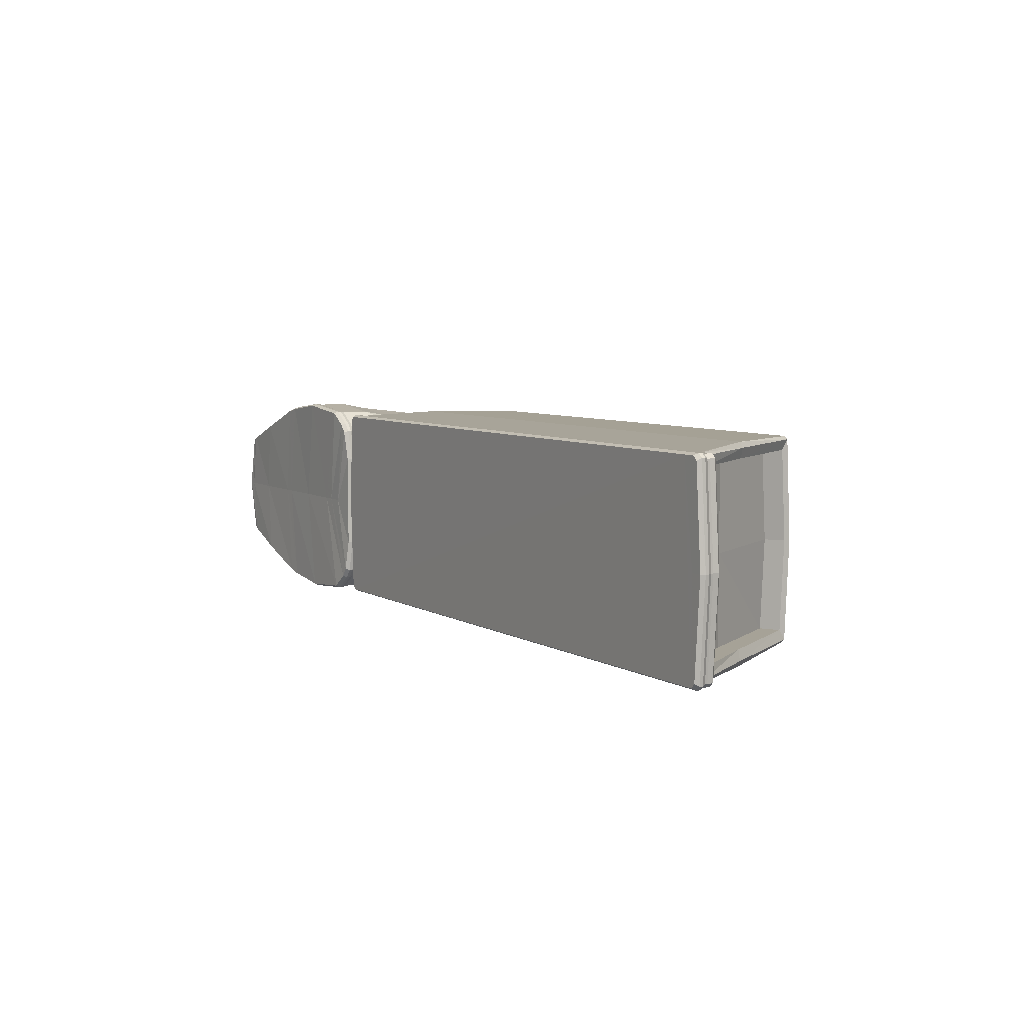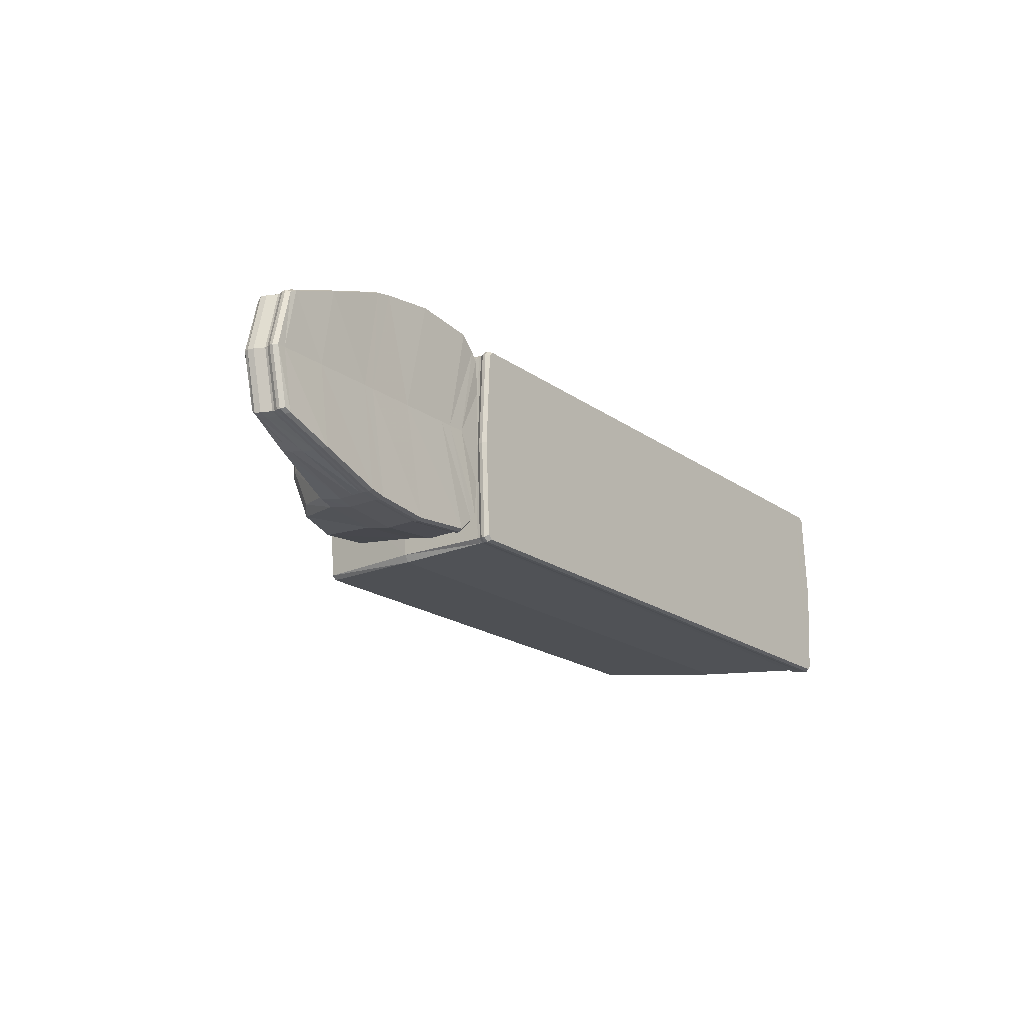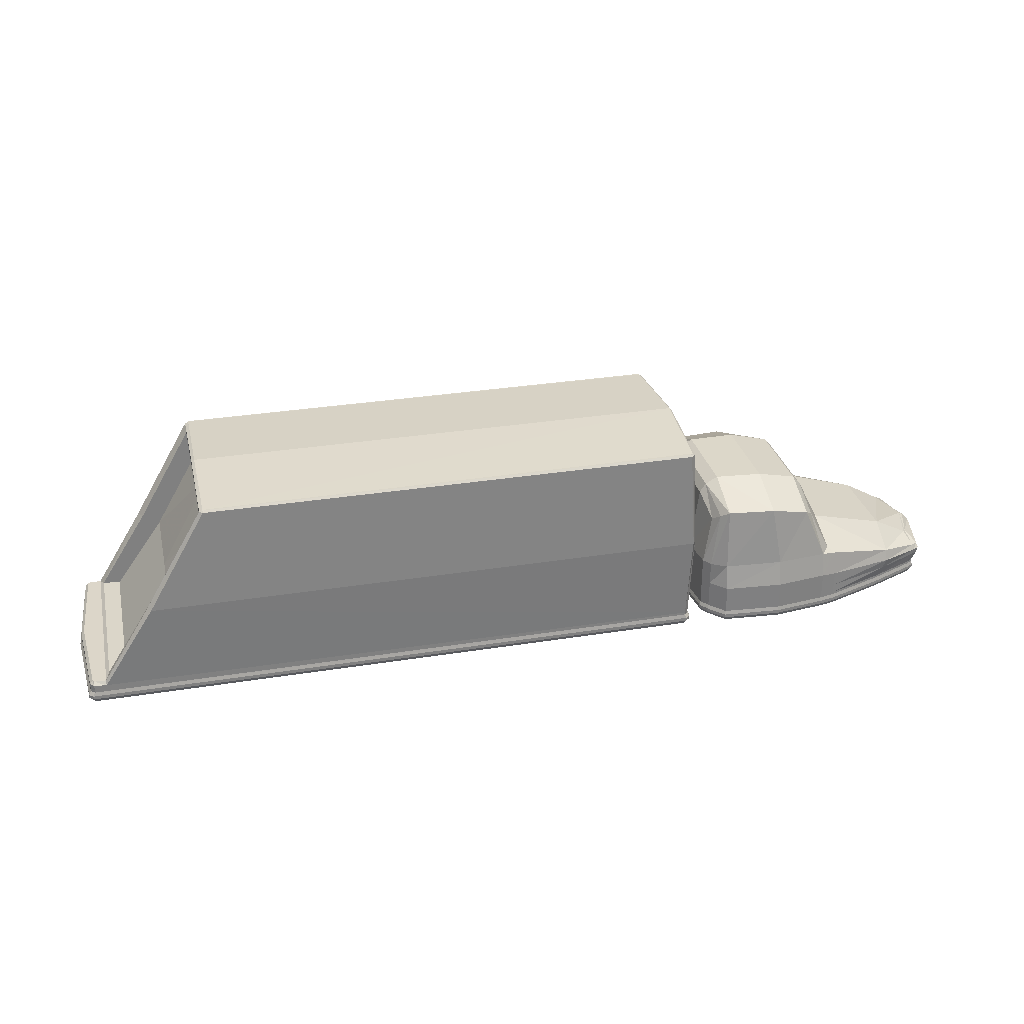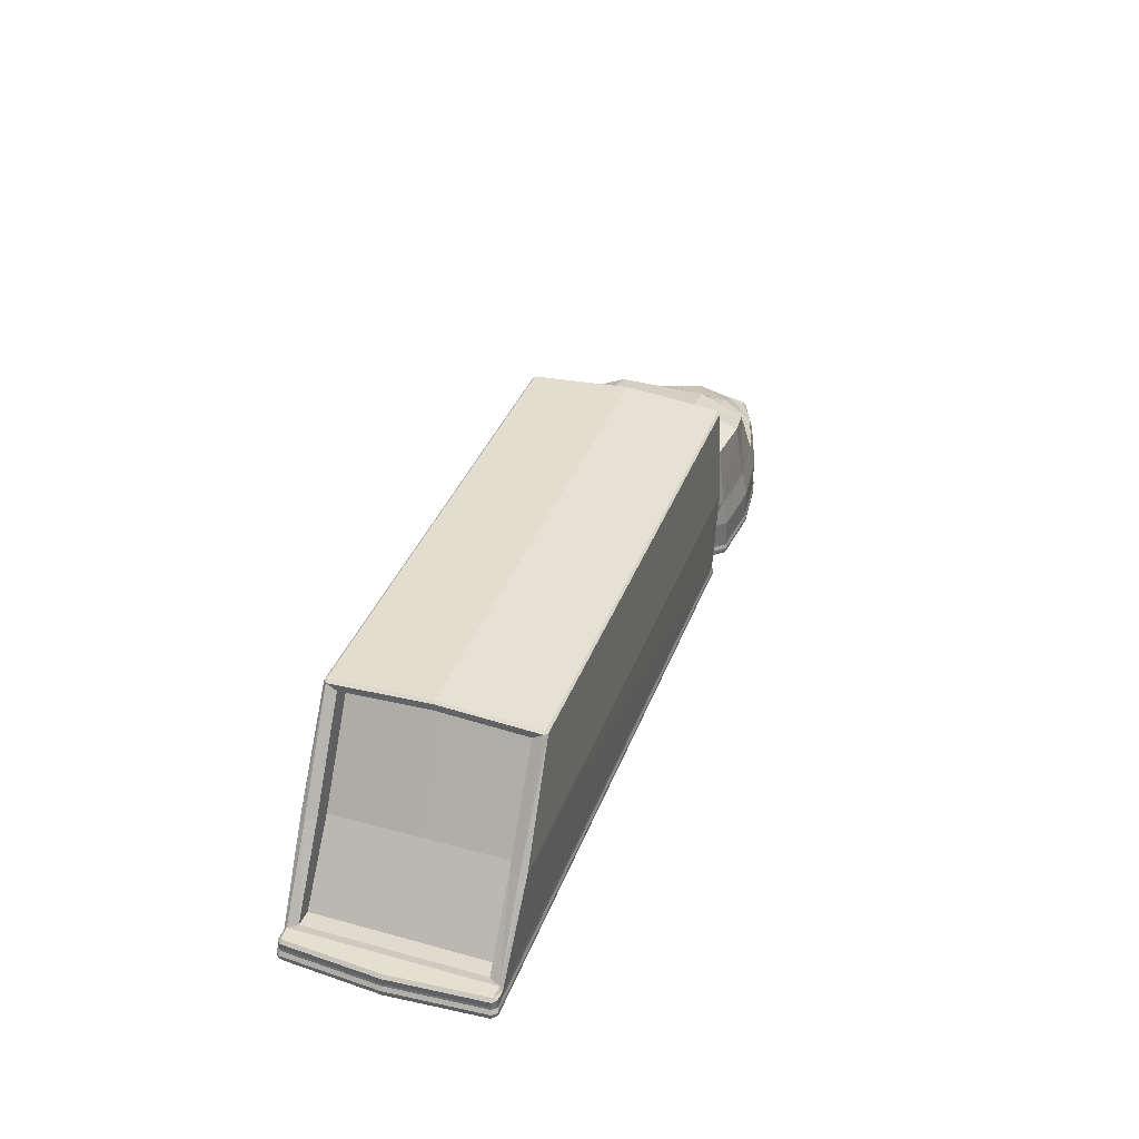
<metadata>
{"format":"obj","ext":"obj","renderer":"f3d","projection":"perspective","resolution":1024,"background":"white","views":[{"elev":6.5,"azim":58.2,"up":"+Z"},{"elev":-19.6,"azim":-52.4,"up":"+Z"},{"elev":30.3,"azim":166.9,"up":"+Y"},{"elev":37.5,"azim":109.5,"up":"+Y"}]}
</metadata>
<code>
v  -100 -0 17.92
v  -98.13 0.9673 20.09
v  -104.3 0.9707 -0
v  -106.2 -0 -0
v  -98.11 0.9736 -20.06
v  -80 10.56 -21.27
v  -80.38 0.5202 -36.63
v  -100.7 -3.671 -28.15
v  -80 10.56 21.99
v  -100.7 -3.673 28.2
v  -80 0.5202 36.43
v  -40.47 21.17 24.8
v  -40.47 21.17 -23.79
v  -44.24 10.14 -47.16
v  -40.51 12.85 -44.05
v  -44.18 10.13 47.23
v  -40.47 12.92 44.15
v  -25.96 47.17 -22.11
v  -25.96 47.17 23.17
v  -5.402 52.03 24.41
v  -5.402 52.03 -23.12
v  -25.95 37.17 -45
v  -5.458 42.21 -47.61
v  -25.9 37.14 45.22
v  -5.402 41.98 48.06
v  18.9 52.57 22.96
v  18.9 52.57 -21.95
v  18.85 42.53 -45.27
v  18.9 42.53 45.25
v  25.18 49.1 22.96
v  25.18 49.09 -21.95
v  22.73 39.36 -41.81
v  22.7 39.43 42.29
v  -30.24 42.01 23.18
v  -30.24 42.02 -22.17
v  -30.27 33.53 40.99
v  -36.48 11.13 48.83
v  -10.17 11.13 51.96
v  19.71 11.13 48.91
v  27.49 11.13 45.13
v  30.67 11.29 40.8
v  33.08 12.18 24.8
v  28.33 44.45 23.14
v  25.92 35.8 37.82
v  33.08 12.18 -23.79
v  28.33 44.46 -22.13
v  30.61 11.29 -40.2
v  25.86 35.78 -37.18
v  27.51 11.13 -44.66
v  19.65 11.13 -49.02
v  -10.22 11.35 -51.55
v  -36.53 11.16 -48.68
v  -30.31 33.49 -40.82
v  -80.38 -5.188 -38.57
v  -101.1 -6.213 -29.63
v  -101.1 -6.214 29.68
v  -80 -5.188 38.36
v  -44.24 -2.102 -49.66
v  -44.18 -2.107 49.73
v  -10.22 -1.7 -54.28
v  -36.53 -1.364 -51.26
v  -36.48 -1.393 51.41
v  -10.17 -1.923 54.71
v  19.65 -1.923 -51.62
v  19.71 -1.923 51.5
v  27.51 -1.153 -44.66
v  27.49 -1.153 45.13
v  33.08 -0.1035 24.8
v  33.08 -0.1035 -23.79
v  30.61 -0.9907 -40.2
v  30.67 -0.9872 40.8
v  -110 -3.857 -0
v  -103.8 -3.857 26.45
v  -110.4 -5.885 -0
v  -104.2 -5.885 28.27
v  -100 -0 -17.93
v  -103.8 -3.857 -26.39
v  -104.2 -5.885 -28.2
v  -78.19 -9.791 -38.57
v  -100.4 -9.146 -29.63
v  -100.4 -9.147 29.68
v  -77.82 -9.791 38.36
v  -44.24 -9.662 -49.66
v  -44.18 -9.667 49.73
v  -10.22 -9.977 -54.28
v  -36.53 -9.641 -51.26
v  -36.48 -9.67 51.41
v  -10.17 -10.2 54.71
v  19.65 -10.2 -51.62
v  19.71 -10.2 51.5
v  27.51 -9.43 -44.66
v  27.49 -9.43 45.13
v  33.08 -8.38 24.8
v  33.08 -8.381 -23.79
v  30.61 -9.268 -40.2
v  30.67 -9.264 40.8
v  -109.7 -8.818 -0
v  -103.5 -8.818 28.27
v  -103.5 -8.818 -28.2
v  -74.98 -14.64 -38.57
v  -97.96 -14 -29.63
v  -97.98 -14 29.68
v  -74.6 -14.64 38.36
v  -44.24 -14.51 -49.66
v  -44.18 -14.52 49.73
v  -10.22 -14.83 -54.28
v  -36.53 -14.49 -51.26
v  -36.48 -14.52 51.41
v  -10.17 -15.05 54.71
v  19.65 -15.05 -51.62
v  19.71 -15.05 51.5
v  27.51 -14.28 -44.66
v  27.49 -14.28 45.13
v  33.08 -13.23 24.8
v  33.08 -13.23 -23.79
v  30.61 -14.12 -40.2
v  30.67 -14.12 40.8
v  -107.3 -13.67 -0
v  -101.1 -13.67 28.27
v  -101.1 -13.67 -28.2
v  -74.98 -15.96 -38.57
v  -97.96 -15.32 -29.63
v  -97.98 -15.32 29.68
v  -74.6 -15.96 38.36
v  -44.24 -15.83 -49.66
v  -44.18 -15.84 49.73
v  -10.22 -16.15 -54.28
v  -36.53 -15.81 -51.26
v  -36.48 -15.84 51.41
v  -10.17 -16.37 54.71
v  19.65 -16.37 -51.62
v  19.71 -16.37 51.5
v  27.51 -15.6 -44.66
v  27.49 -15.6 45.13
v  33.08 -14.55 24.8
v  33.08 -14.55 -23.79
v  30.61 -15.44 -40.2
v  30.67 -15.44 40.8
v  -101.1 -14.99 -28.2
v  -107.3 -14.99 -0
v  -101.1 -14.99 28.27
v  -75.42 -17.98 -38.94
v  -98.63 -17.33 -29.92
v  -98.64 -17.33 29.97
v  -75.04 -17.98 38.73
v  -44.39 -17.85 -50.14
v  -44.32 -17.85 50.21
v  -10.04 -18.17 -54.81
v  -36.6 -17.83 -51.76
v  -36.55 -17.86 51.91
v  -9.98 -18.39 55.23
v  20.13 -18.39 -52.12
v  20.18 -18.39 52
v  28.06 -17.61 -45.1
v  28.04 -17.61 45.56
v  33.68 -16.55 25.04
v  33.68 -16.55 -24.02
v  31.19 -17.45 -40.59
v  31.25 -17.45 41.2
v  -101.8 -17 -28.48
v  -108 -17 -0.0012
v  -101.8 -17 28.54
v  -75.42 -19.76 -38.94
v  -98.63 -19.11 -29.92
v  -98.64 -19.11 29.97
v  -75.04 -19.76 38.73
v  -44.39 -19.63 -50.14
v  -44.32 -19.64 50.21
v  -10.04 -19.95 -54.81
v  -36.6 -19.61 -51.76
v  -36.55 -19.64 51.91
v  -9.98 -20.17 55.23
v  20.13 -20.17 -52.12
v  20.18 -20.17 52
v  28.06 -19.4 -45.1
v  28.04 -19.4 45.56
v  33.68 -18.34 25.04
v  33.68 -18.34 -24.02
v  31.19 -19.23 -40.59
v  31.25 -19.23 41.2
v  -101.8 -18.78 -28.48
v  -108 -18.78 -0.0012
v  -101.8 -18.78 28.54
v  -74.54 -21.76 -38.2
v  -97.31 -21.12 -29.35
v  -97.33 -21.12 29.4
v  -74.17 -21.76 38
v  -44.1 -21.63 -49.19
v  -44.03 -21.64 49.26
v  -10.4 -21.94 -53.77
v  -36.46 -21.61 -50.77
v  -36.41 -21.64 50.92
v  -10.35 -22.16 54.19
v  19.19 -22.16 -51.13
v  19.25 -22.16 51.01
v  26.98 -21.4 -44.24
v  26.95 -21.4 44.7
v  32.49 -20.36 24.56
v  32.49 -20.36 -23.56
v  30.04 -21.24 -39.82
v  30.1 -21.24 40.42
v  -100.4 -20.79 -27.93
v  -106.5 -20.79 0.0011
v  -100.4 -20.79 28
v  43.13 -14.5 -50.6
v  356 -14.82 -50.58
v  356 -16.14 -50.58
v  43.27 -15.81 -50.6
v  356 -15.04 50.57
v  356 -16.36 50.57
v  362.2 -16.37 50.57
v  362.2 -15.05 50.57
v  356 -18.15 -51.11
v  42.1 -17.83 -51.09
v  356 -18.37 51.1
v  363.4 -18.39 51.1
v  356 -19.94 -51.11
v  42.09 -19.61 -51.09
v  356 -20.16 51.1
v  363.4 -20.17 51.1
v  356 -21.93 -50.06
v  43.39 -21.61 -50.11
v  356 -22.15 50.06
v  362.1 -22.16 50.06
v  364.3 -22.16 47.86
v  367.7 -22.05 -0.1468
v  368.9 -20.06 -0.1468
v  365.5 -20.17 49.01
v  368.9 -18.28 -0.1468
v  365.5 -18.39 49.08
v  367.7 -16.26 -0.1468
v  364.3 -16.37 48.55
v  367.6 -14.94 -0.1468
v  364.2 -15.05 48.57
v  41.03 -21.61 -47.96
v  38.77 -21.62 -0.1468
v  37.6 -19.62 -0.1468
v  39.87 -19.61 -49.02
v  37.6 -17.84 -0.1468
v  39.87 -17.83 -49.08
v  38.77 -15.83 -0.1468
v  41.04 -15.81 -48.58
v  38.77 -14.51 -0.1468
v  41.04 -14.49 -48.6
v  363.4 -19.95 -51.11
v  365.5 -19.95 -49.01
v  364.3 -21.95 -47.87
v  362.1 -21.94 -50.06
v  363.4 -18.16 -51.11
v  365.5 -18.17 -49.08
v  362.2 -16.15 -50.58
v  364.3 -16.15 -48.56
v  362.2 -14.83 -50.58
v  364.2 -14.83 -48.58
v  41.03 -21.64 47.96
v  39.87 -19.64 49.02
v  39.87 -17.86 49.08
v  41.04 -15.84 48.58
v  41.04 -14.52 48.6
v  356 -12.47 -50.58
v  362.2 -11.95 -50.58
v  356 -12.69 50.57
v  329.1 30.07 51.73
v  41.04 30.57 51.75
v  43.13 -14.53 50.6
v  364.2 -11.96 -48.58
v  367.6 -12.06 -0.1468
v  38.94 30.58 48.6
v  36.67 30.59 -0.1468
v  364.2 -12.17 48.57
v  362.2 -12.17 50.57
v  38.94 30.61 -48.6
v  41.04 30.61 -52.04
v  43.27 -15.85 50.6
v  42.1 -17.86 51.09
v  42.09 -19.64 51.09
v  43.39 -21.64 50.11
v  329.1 30.29 -52.03
v  319.8 25.95 44.07
v  345.5 -9.675 44.07
v  345.5 -9.579 -0.1467
v  319.8 26.04 -0.1559
v  345.5 -9.485 -44.09
v  319.8 26.16 -44.09
v  356 -10.55 -0.147
v  356 -10.66 49.07
v  362.2 -10.67 48.84
v  360.5 -10.55 -0.147
v  356 -10.45 -49.08
v  362.2 -10.45 -48.85
v  366.1 -10.56 -0.1469
v  362.8 -10.46 -47.91
v  362.8 -10.67 47.91
v  330.8 30.28 -49.08
v  330.8 30.07 49.08
v  44.17 83.2 -50.62
v  298.4 82.92 -50.61
v  42.07 83.17 48.6
v  39.8 85.56 -0.1468
v  42.07 83.2 -48.6
v  44.17 83.17 50.62
v  298.4 82.7 50.6
v  291.5 74.7 -44.09
v  291.6 76.79 -0.1645
v  291.5 74.51 44.07
v  300.1 82.97 -49.08
v  300.1 82.77 49.08
v  44.63 84.17 49.6
v  297.5 83.67 49.58
v  298.4 83.67 49.07
v  43.32 84.17 48.6
v  298.6 86.15 -0.147
v  40.86 86.56 -0.1468
v  297.5 83.88 -49.58
v  44.63 84.2 -49.6
v  43.32 84.2 -48.6
v  298.4 83.87 -49.08
v  300.1 85.27 -0.147
v  354.1 -8.911 -0.1357
v  354.1 -9.006 44.08
v  354.1 -8.816 -44.08
v  328.4 31.31 -44.08
v  300.1 79.85 -44.08
v  300.1 81.94 -0.1534
v  300.1 79.66 44.08
v  328.4 31.11 44.08
v  43.39 -21.63 -0.1577
v  362.1 -22.04 -0.1749
v  -102.5 -20.79 0.0011
v  -79.15 -20.79 0.0011
v  -50.36 -20.79 0.0011
v  -44.97 -20.79 0.0011
v  -20.49 -20.79 0.0011
v  4.896 -20.79 0.0011
v  11.04 -20.79 0.0011
v  19.93 -20.79 0.0011
g lvl3_truck01
f 1 2 3 4
f 5 6 7 8
f 9 2 10 11
f 6 9 12 13
f 7 6 13 14
f 13 15 14
f 11 16 17 9
f 9 17 12
f 18 19 20 21
f 22 18 21 23
f 19 24 25 20
f 21 20 26 27
f 23 21 27 28
f 20 25 29 26
f 27 26 30 31
f 28 27 31 32
f 26 29 33 30
f 13 12 34 35
f 12 17 36 34
f 37 38 25 24
f 38 39 29 25
f 39 40 33 29
f 41 42 43 44
f 42 45 46 43
f 45 47 48 46
f 49 50 28 32
f 50 51 23 28
f 51 52 22 23
f 15 13 35 53
f 14 15 52
f 37 17 16
f 18 35 34 19
f 19 34 36 24
f 22 53 35 18
f 17 37 24 36
f 52 15 53 22
f 33 44 43 30
f 30 43 46 31
f 31 46 48 32
f 40 41 44 33
f 47 49 32 48
f 8 7 54 55
f 11 10 56 57
f 7 14 58 54
f 16 11 57 59
f 52 51 60 61
f 38 37 62 63
f 51 50 64 60
f 39 38 63 65
f 50 49 66 64
f 40 39 65 67
f 45 42 68 69
f 47 45 69 70
f 42 41 71 68
f 14 52 61 58
f 37 16 59 62
f 49 47 70 66
f 41 40 67 71
f 1 4 72 73
f 73 72 74 75
f 73 10 2 1
f 76 5 8 77
f 75 56 10 73
f 77 8 55 78
f 2 9 6 3
f 6 5 3
f 55 54 79 80
f 57 56 81 82
f 54 58 83 79
f 59 57 82 84
f 61 60 85 86
f 63 62 87 88
f 60 64 89 85
f 65 63 88 90
f 64 66 91 89
f 67 65 90 92
f 69 68 93 94
f 70 69 94 95
f 68 71 96 93
f 58 61 86 83
f 62 59 84 87
f 66 70 95 91
f 71 67 92 96
f 74 97 98 75
f 56 75 98 81
f 78 55 80 99
f 80 79 100 101
f 82 81 102 103
f 79 83 104 100
f 84 82 103 105
f 86 85 106 107
f 88 87 108 109
f 85 89 110 106
f 90 88 109 111
f 89 91 112 110
f 92 90 111 113
f 94 93 114 115
f 95 94 115 116
f 93 96 117 114
f 83 86 107 104
f 87 84 105 108
f 91 95 116 112
f 96 92 113 117
f 97 118 119 98
f 81 98 119 102
f 99 80 101 120
f 3 5 76 4
f 76 77 72 4
f 77 78 74 72
f 78 99 97 74
f 99 120 118 97
f 101 100 121 122
f 103 102 123 124
f 100 104 125 121
f 105 103 124 126
f 107 106 127 128
f 109 108 129 130
f 106 110 131 127
f 111 109 130 132
f 110 112 133 131
f 113 111 132 134
f 115 114 135 136
f 116 115 136 137
f 114 117 138 135
f 104 107 128 125
f 108 105 126 129
f 112 116 137 133
f 117 113 134 138
f 118 120 139 140
f 102 119 141 123
f 120 101 122 139
f 119 118 140 141
f 122 121 142 143
f 124 123 144 145
f 121 125 146 142
f 126 124 145 147
f 128 127 148 149
f 130 129 150 151
f 127 131 152 148
f 132 130 151 153
f 131 133 154 152
f 134 132 153 155
f 136 135 156 157
f 137 136 157 158
f 135 138 159 156
f 125 128 149 146
f 129 126 147 150
f 133 137 158 154
f 138 134 155 159
f 140 139 160 161
f 123 141 162 144
f 139 122 143 160
f 141 140 161 162
f 143 142 163 164
f 145 144 165 166
f 142 146 167 163
f 147 145 166 168
f 149 148 169 170
f 151 150 171 172
f 148 152 173 169
f 153 151 172 174
f 152 154 175 173
f 155 153 174 176
f 157 156 177 178
f 158 157 178 179
f 156 159 180 177
f 146 149 170 167
f 150 147 168 171
f 154 158 179 175
f 159 155 176 180
f 161 160 181 182
f 144 162 183 165
f 160 143 164 181
f 162 161 182 183
f 164 163 184 185
f 166 165 186 187
f 163 167 188 184
f 168 166 187 189
f 170 169 190 191
f 172 171 192 193
f 169 173 194 190
f 174 172 193 195
f 173 175 196 194
f 176 174 195 197
f 178 177 198 199
f 179 178 199 200
f 177 180 201 198
f 167 170 191 188
f 171 168 189 192
f 175 179 200 196
f 180 176 197 201
f 182 181 202 203
f 165 183 204 186
f 181 164 185 202
f 183 182 203 204
f 205 206 207 208
f 209 210 211 212
f 207 213 214 208
f 211 210 215 216
f 213 217 218 214
f 215 219 220 216
f 217 221 222 218
f 219 223 224 220
f 225 226 227 228
f 227 229 230 228
f 229 231 232 230
f 231 233 234 232
f 235 236 237 238
f 237 239 240 238
f 239 241 242 240
f 241 243 244 242
f 224 225 228 220
f 230 216 220 228
f 232 211 216 230
f 234 212 211 232
f 245 246 247 248
f 246 245 249 250
f 250 249 251 252
f 252 251 253 254
f 247 246 227 226
f 246 250 229 227
f 229 250 252 231
f 252 254 233 231
f 255 256 237 236
f 256 257 239 237
f 239 257 258 241
f 258 259 243 241
f 206 260 261 253
f 209 262 263 264
f 265 209 264
f 233 254 266 267
f 259 268 269 243
f 212 234 270 271
f 254 253 261 266
f 234 233 267 270
f 243 269 272 244
f 208 242 244 205
f 214 240 242 208
f 218 238 240 214
f 222 235 238 218
f 205 244 272 273
f 265 259 258 274
f 274 258 257 275
f 275 257 256 276
f 276 256 255 277
f 264 268 259 265
f 253 251 207 206
f 209 265 274 210
f 251 249 213 207
f 274 275 215 210
f 249 245 217 213
f 275 276 219 215
f 217 245 248 221
f 276 277 223 219
f 205 273 278 260
f 206 205 260
f 212 271 262 209
f 279 280 281 282
f 283 284 282 281
f 285 286 287 288
f 289 285 288 290
f 290 288 291 292
f 288 287 293 291
f 278 294 289 260
f 295 263 262 286
f 286 262 271 287
f 290 261 260 289
f 292 266 261 290
f 291 267 266 292
f 287 271 270 293
f 293 270 267 291
f 278 273 296 297
f 269 268 298 299
f 272 269 299 300
f 273 272 300 296
f 268 264 301 298
f 264 263 302 301
f 282 284 303 304
f 279 282 304 305
f 294 278 297 306
f 263 295 307 302
f 308 309 310 311
f 311 310 312 313
f 314 315 316 317
f 317 316 313 312
f 296 315 314 297
f 302 309 308 301
f 311 298 301 308
f 309 302 307 310
f 313 299 298 311
f 310 307 318 312
f 315 296 300 316
f 317 306 297 314
f 316 300 299 313
f 312 318 306 317
f 286 285 319 320
f 285 289 321 319
f 289 294 322 321
f 294 306 323 322
f 306 318 324 323
f 318 307 325 324
f 307 295 326 325
f 295 286 320 326
f 320 319 281 280
f 319 321 283 281
f 321 322 284 283
f 322 323 303 284
f 323 324 304 303
f 324 325 305 304
f 325 326 279 305
f 326 320 280 279
f 222 221 223 327
f 223 277 327
f 223 221 248 328
f 223 328 224
f 328 226 225 224
f 328 248 247 226
f 327 236 235 222
f 327 277 255 236
f 203 202 185 329
f 204 203 329 186
f 329 185 184 330
f 186 329 330 187
f 330 184 188 331
f 187 330 331 189
f 331 188 191 332
f 189 331 332 192
f 332 191 190 333
f 192 332 333 193
f 333 190 194 334
f 193 333 334 195
f 334 194 196 335
f 195 334 335 197
f 335 196 200 336
f 197 335 336 201
f 336 200 199 198
f 201 336 198

</code>
